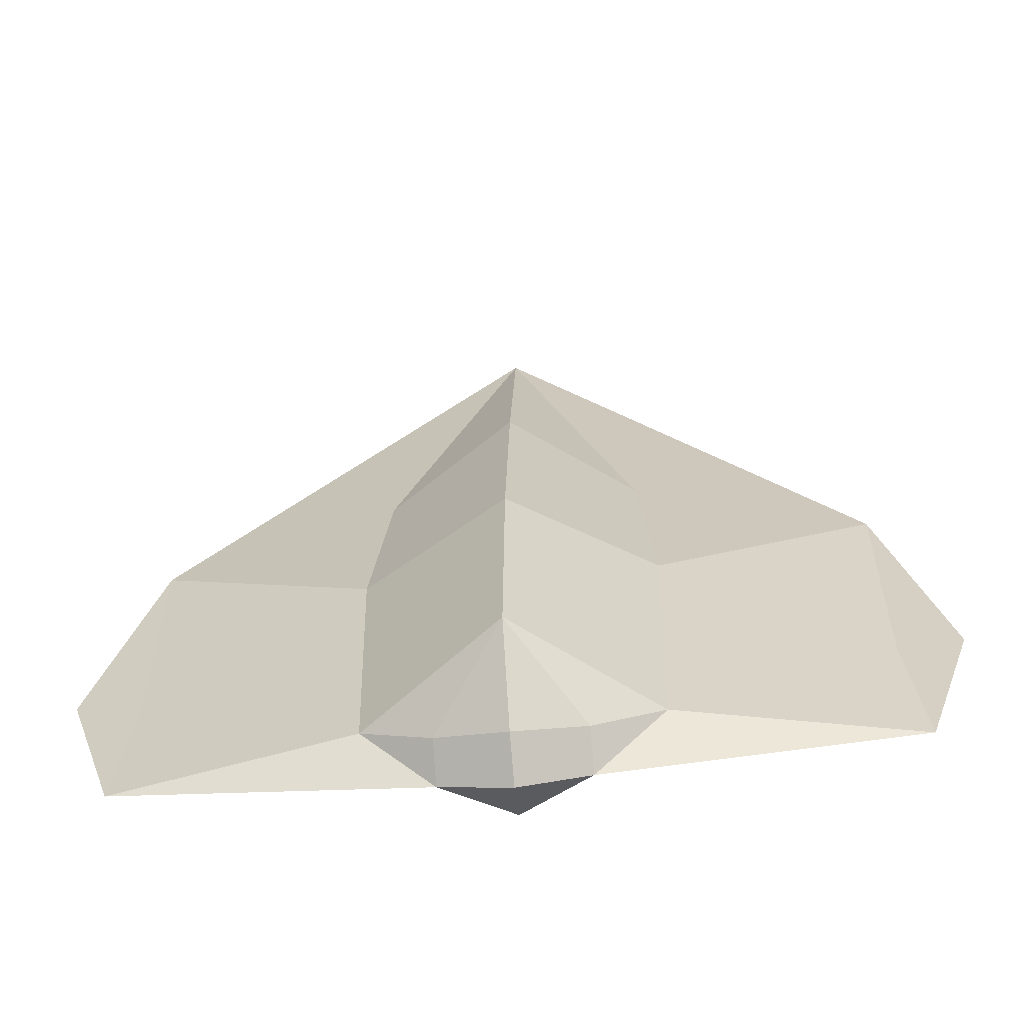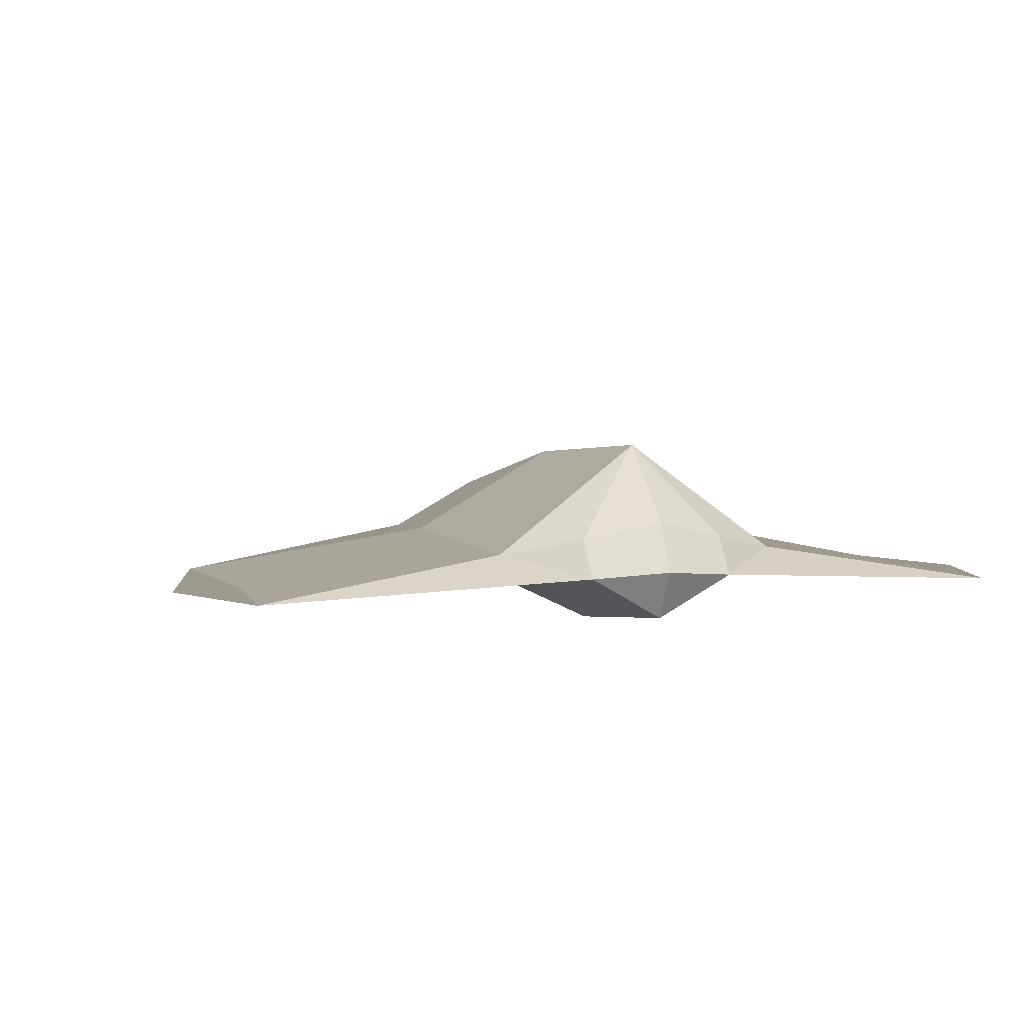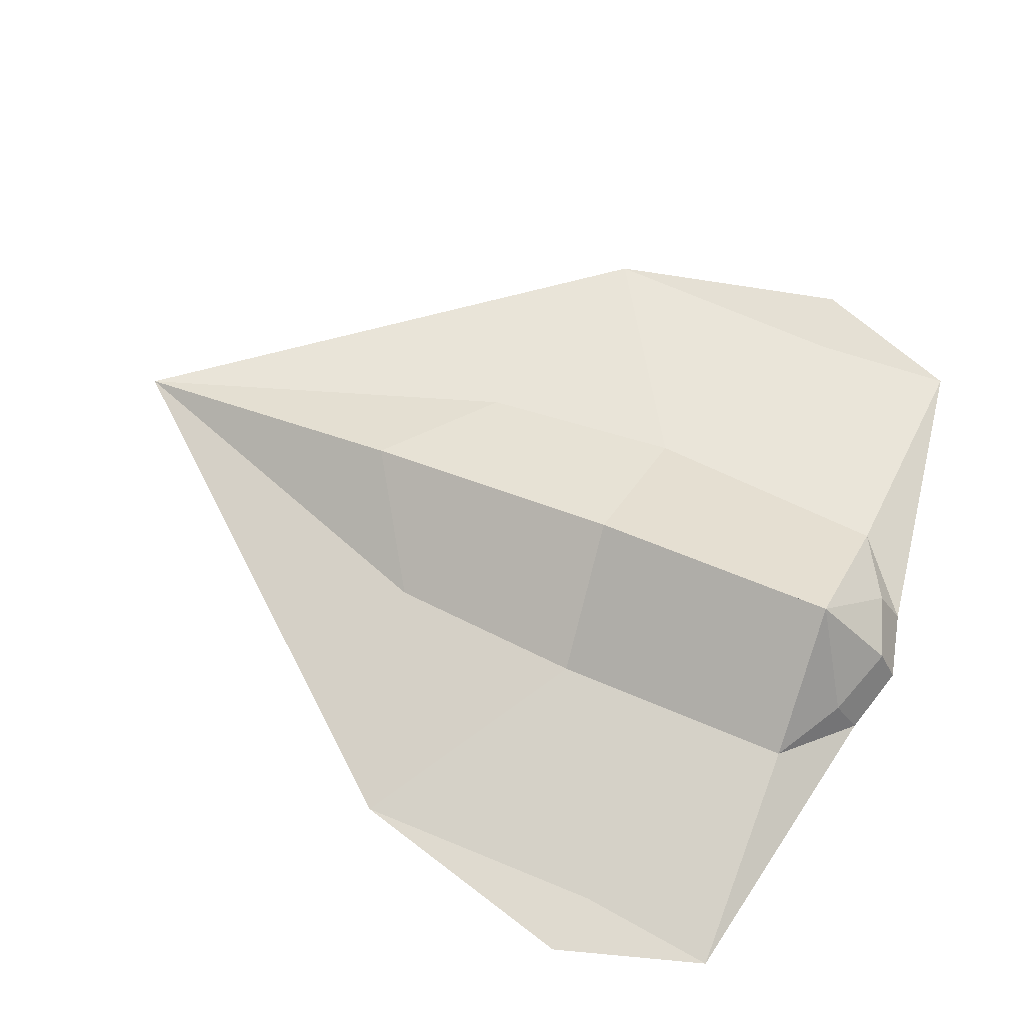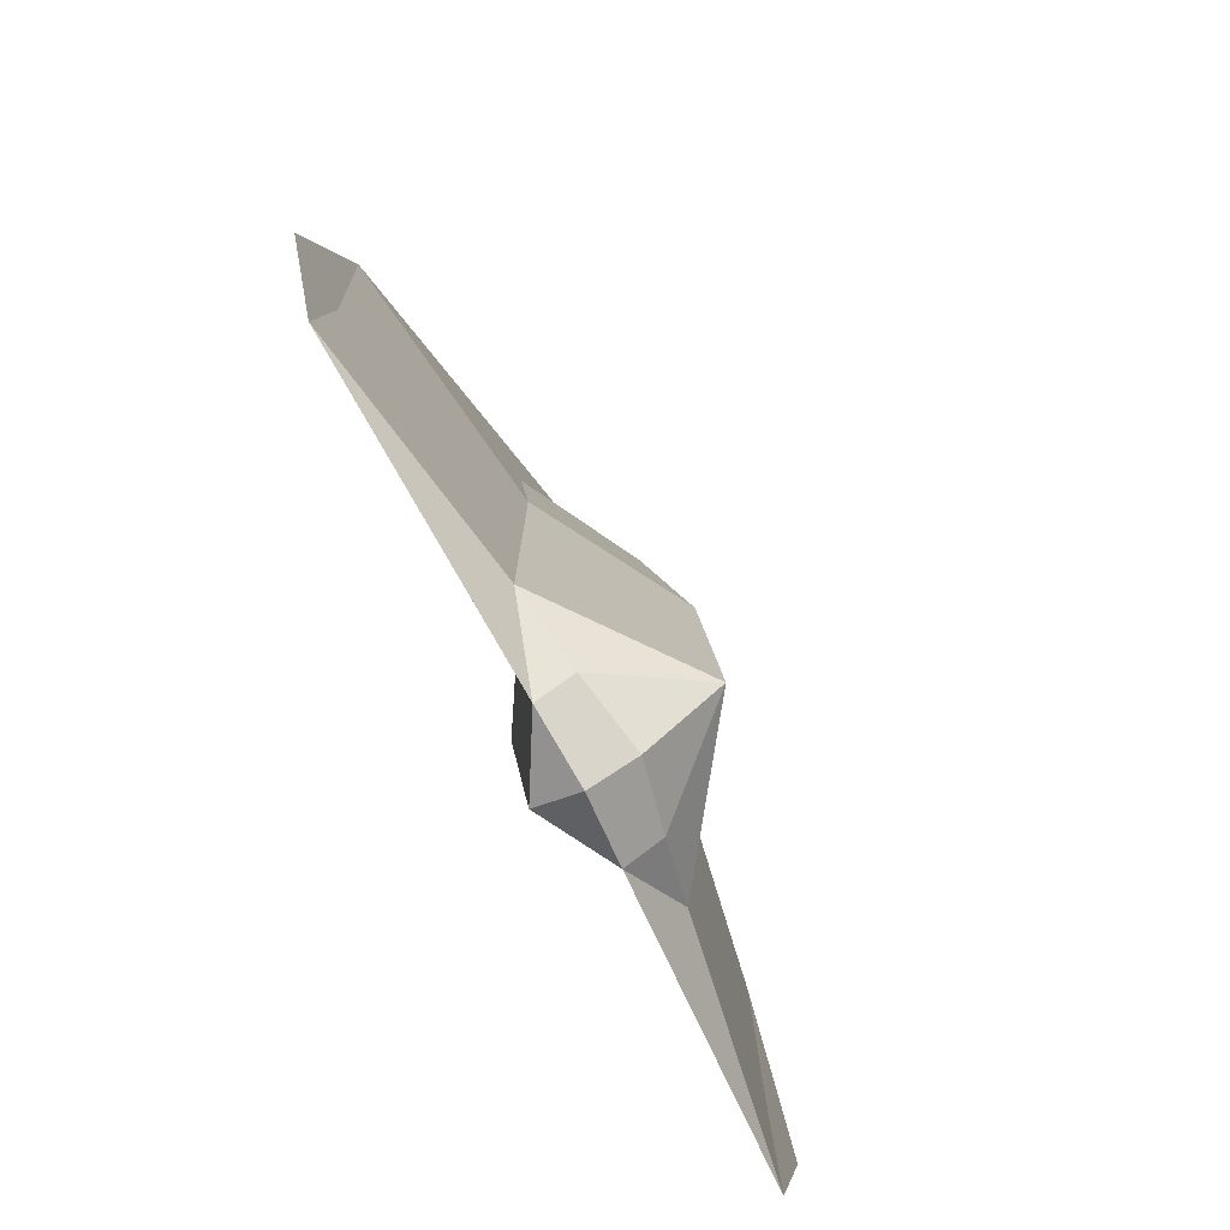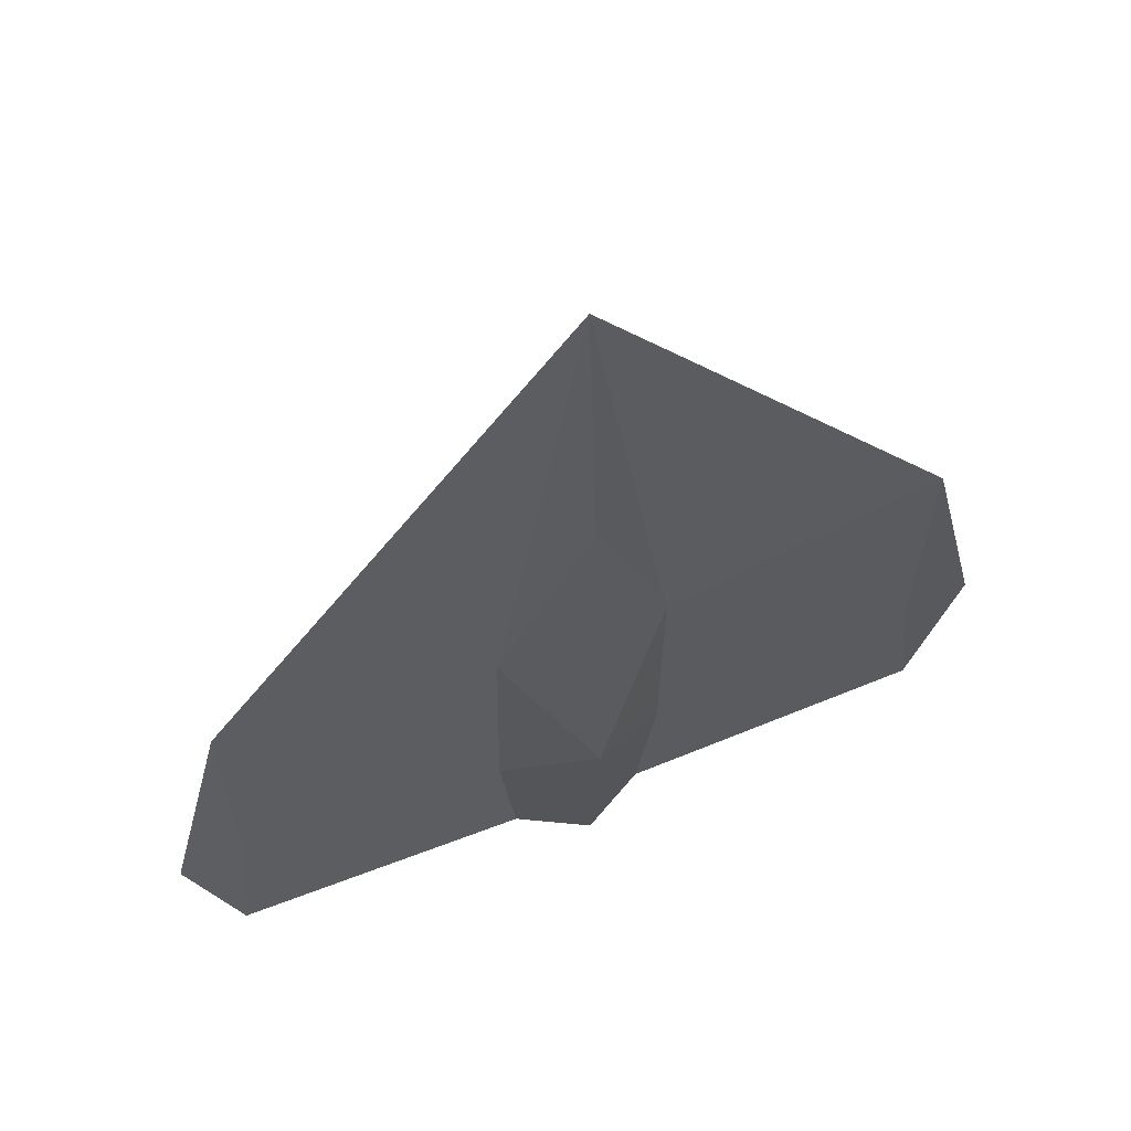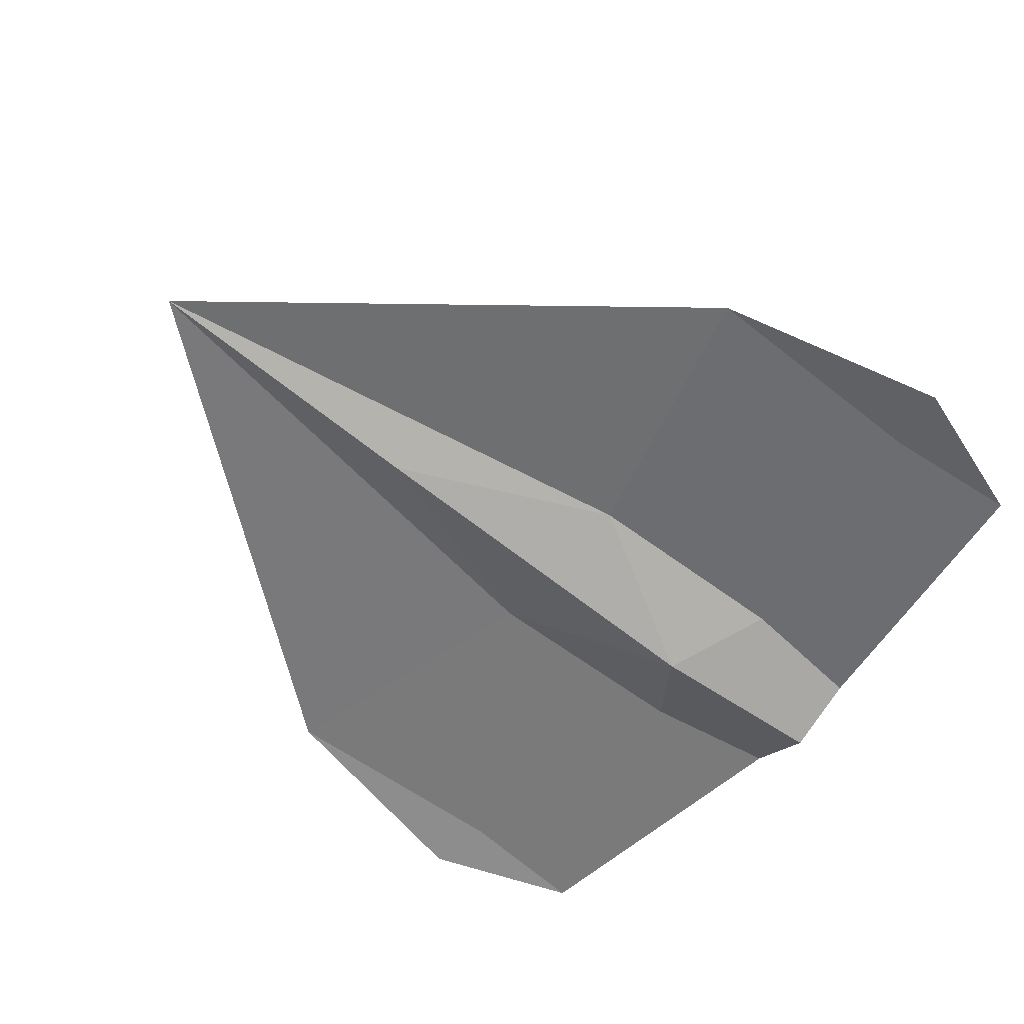
<metadata>
{"format":"obj","ext":"obj","renderer":"f3d","projection":"perspective","resolution":1024,"background":"white","views":[{"elev":-61.9,"azim":-174.7,"up":"+Z"},{"elev":4.3,"azim":161.5,"up":"+Y"},{"elev":68.5,"azim":113.7,"up":"+Y"},{"elev":-75.8,"azim":117.2,"up":"+Z"},{"elev":59.6,"azim":-22.4,"up":"+Z"},{"elev":-56.8,"azim":50.5,"up":"+Y"}]}
</metadata>
<code>
o Cube_Cube.001
v -20.17 3.571 -23.88
v -54.45 -2.009 -25.62
v -21.02 4.479 12.4
v -53.1 -2.737 32.72
v -19.98 4.025 -5.618
v -10.09 0.7811 -33.41
v -10.09 5.877 -29.8
v -12.67 -1.079 21.11
v -12.78 -0.1488 -12.53
v -18.72 1.235 42.2
v -61.92 -2.373 -2.955
v 4e-06 -2.009 98.38
v -2e-06 -4.944 -32.77
v 20.17 3.571 -23.88
v -0 18.38 -22.12
v 54.45 -2.009 -25.62
v 21.02 4.479 12.4
v 53.1 -2.737 32.72
v 19.98 4.025 -5.618
v 1e-06 15.82 15.2
v -1e-06 8.184 -33.18
v 10.09 0.7811 -33.41
v -1e-06 1.62 -36.08
v 10.09 5.877 -29.8
v 12.67 -1.079 21.11
v 12.78 -0.1488 -12.53
v 2e-06 -5.133 54.66
v -0 -8.19 -3.098
v 3e-06 8.662 54.7
v 18.72 1.235 42.2
v 61.92 -2.373 -2.955
f 1 6 2
f 15 1 3 20
f 3 10 29 20
f 15 21 7
f 6 13 28 9
f 1 7 6
f 9 28 8
f 28 27 8
f 8 27 12
f 13 6 23
f 7 1 15
f 21 23 6 7
f 4 12 10 3
f 2 11 4 3 1
f 29 10 12
f 9 8 4 11 2 6
f 4 8 12
f 14 16 22
f 20 27 12 29
f 15 20 17 14
f 17 20 29 30
f 15 24 21
f 22 26 28 13
f 14 22 24
f 26 25 28
f 28 25 27
f 25 12 27
f 13 23 22
f 21 13 15
f 13 28 15
f 15 28 20
f 28 27 20
f 21 23 13
f 24 15 14
f 21 24 22 23
f 18 17 30 12
f 16 14 17 18 31
f 29 12 30
f 26 22 16 31 18 25
f 18 12 25
l 1 5
l 14 19

</code>
